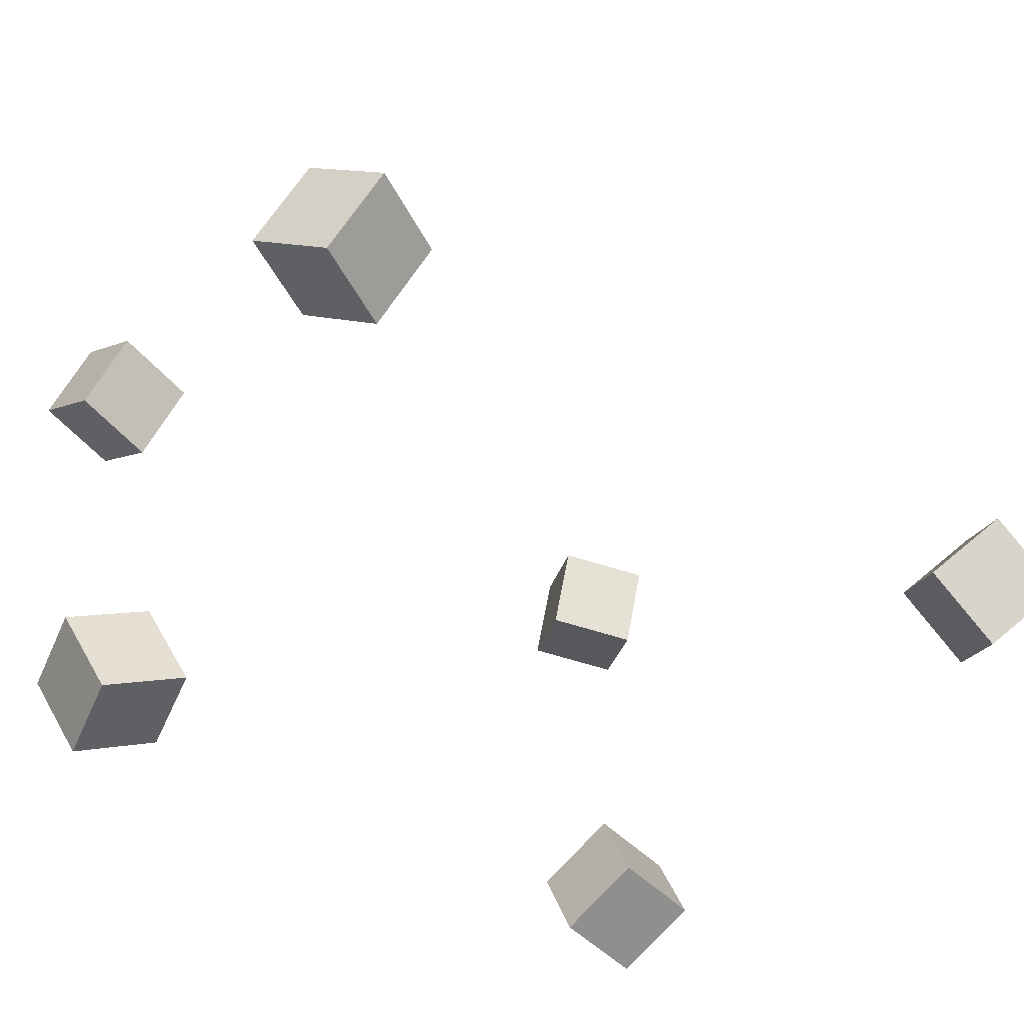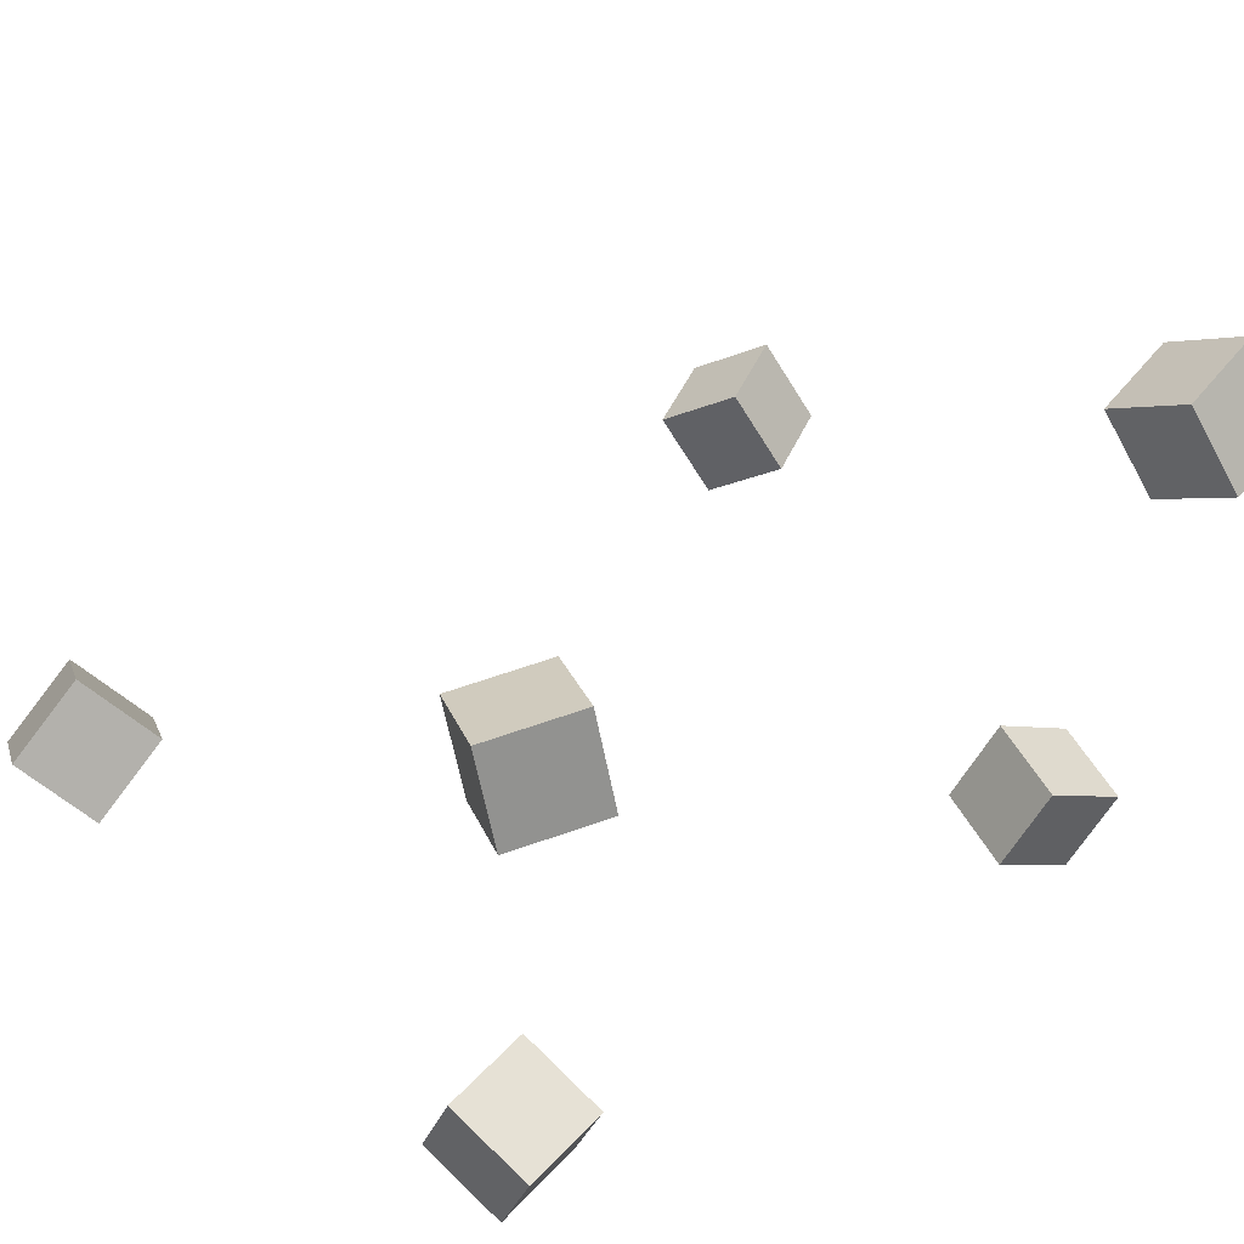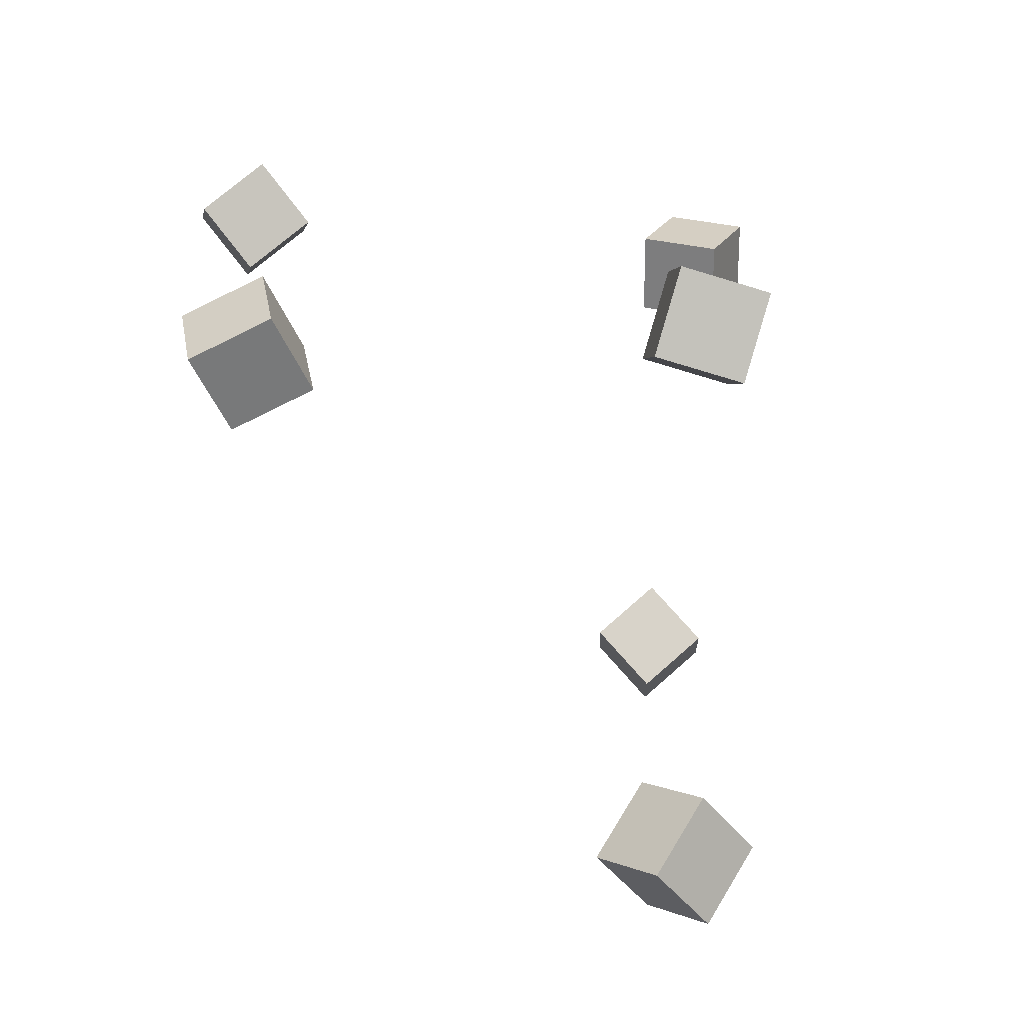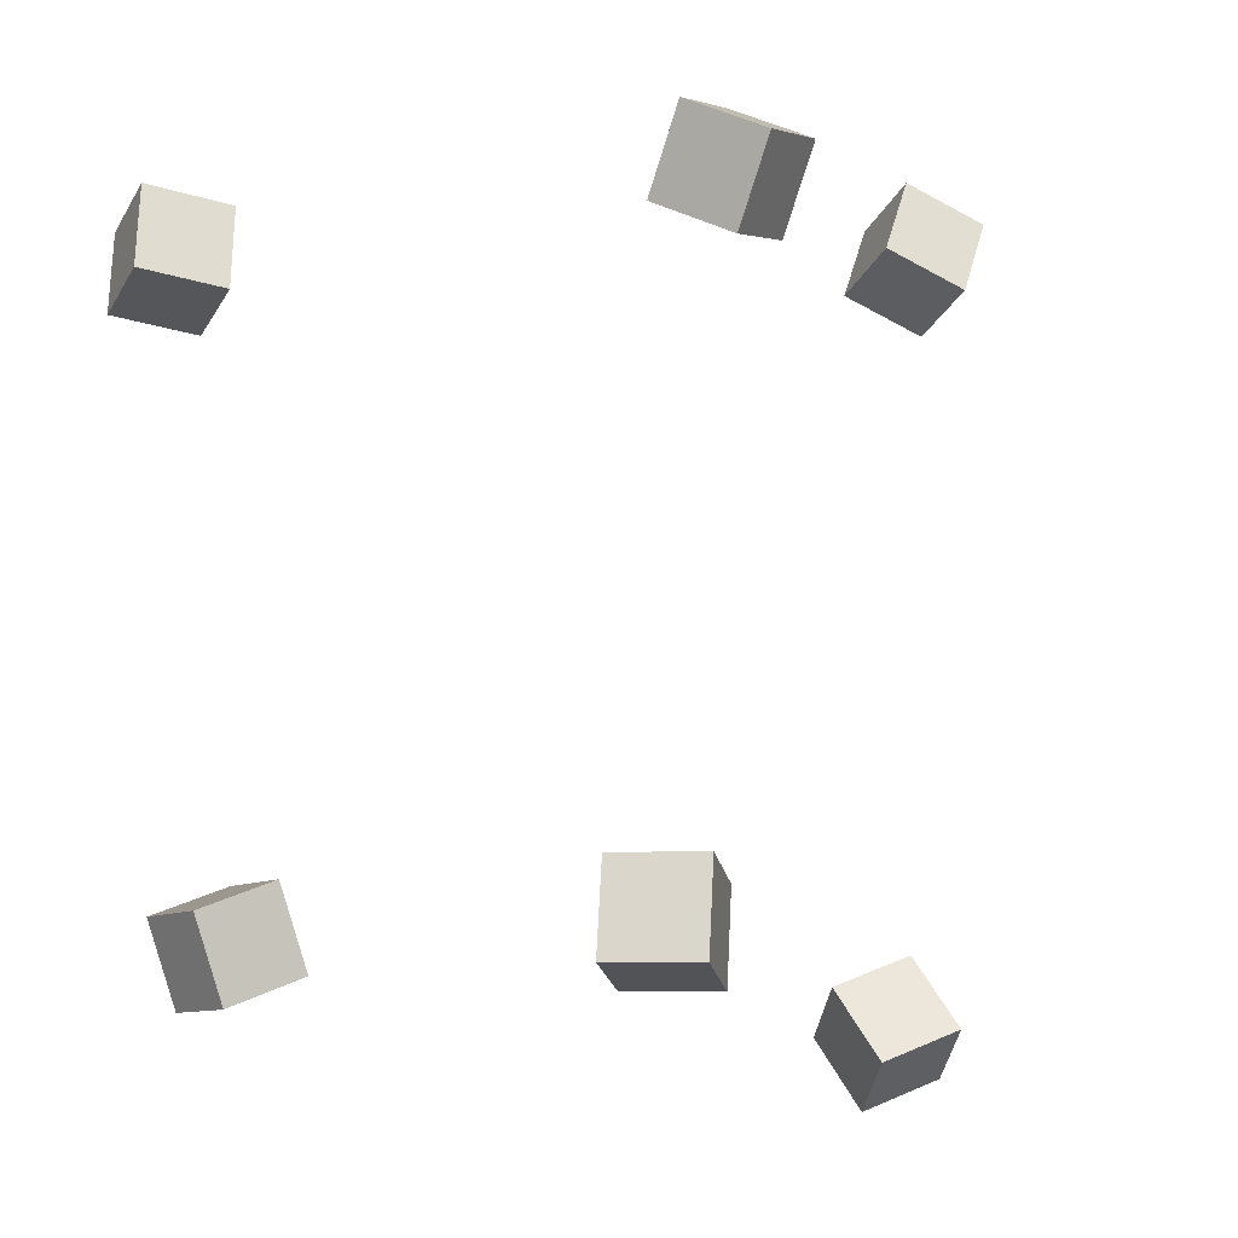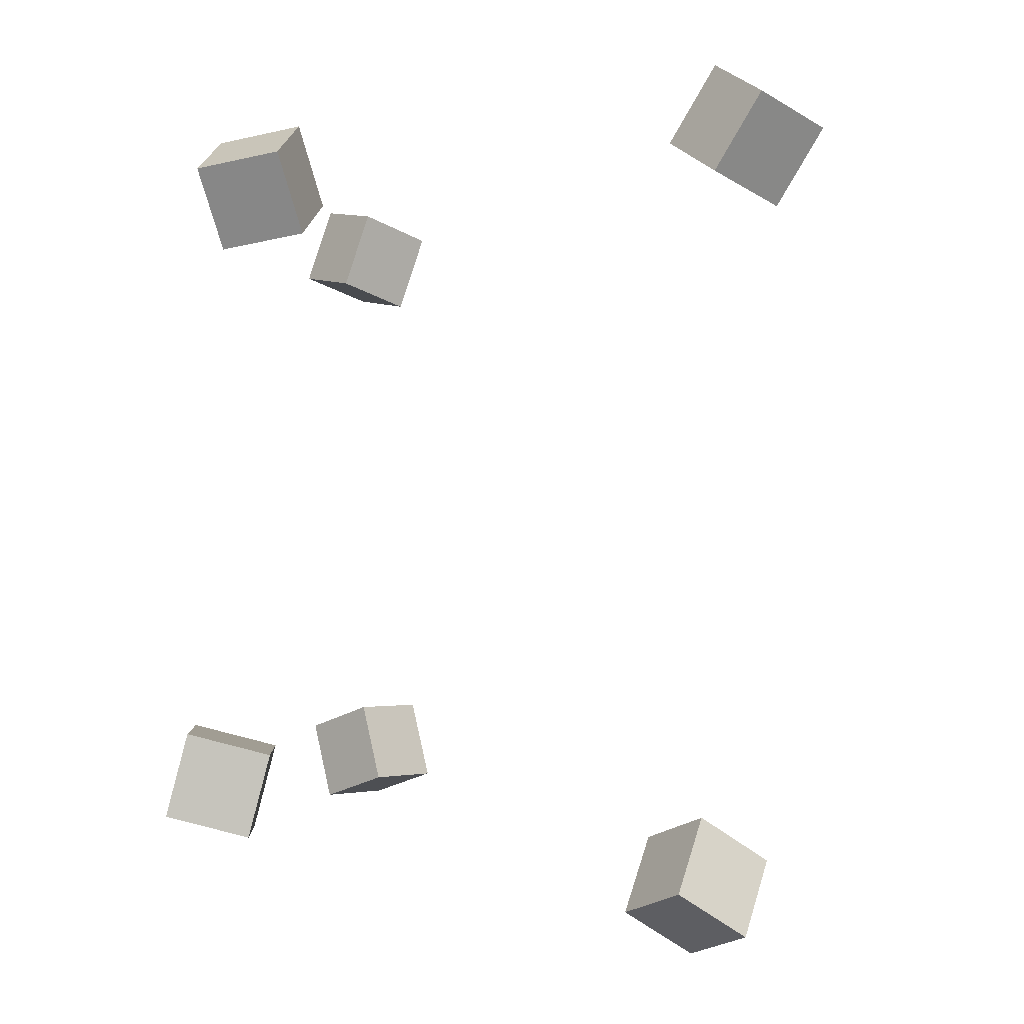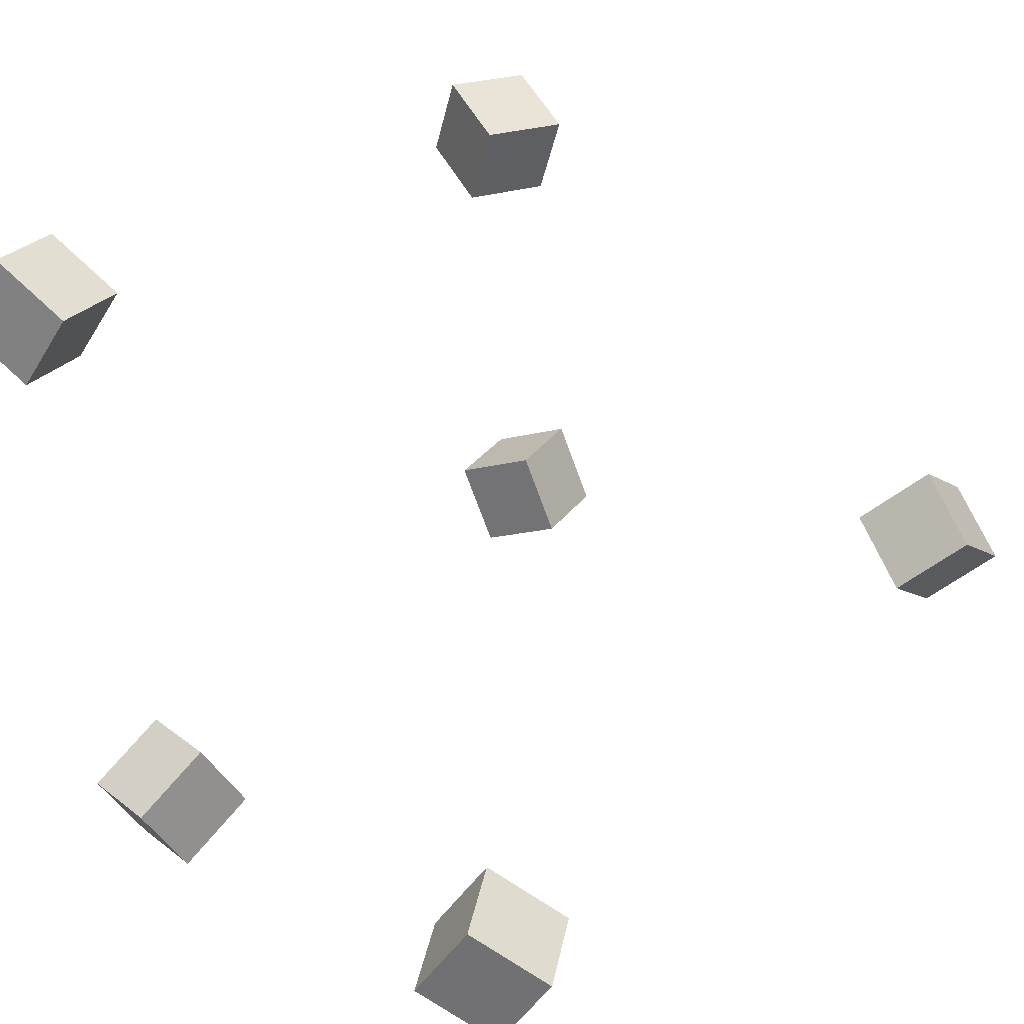
<metadata>
{"format":"obj","ext":"obj","renderer":"f3d","projection":"perspective","resolution":1024,"background":"white","views":[{"elev":-41.9,"azim":56.6,"up":"+Y"},{"elev":37.9,"azim":-127.0,"up":"+Y"},{"elev":-73.5,"azim":-79.5,"up":"+Z"},{"elev":-7.3,"azim":-51.3,"up":"+Z"},{"elev":0.9,"azim":25.4,"up":"+Z"},{"elev":36.9,"azim":41.8,"up":"+Y"}]}
</metadata>
<code>
v -0.1663 0.1021 -0.1449
v -0.2109 0.1138 -0.1607
v -0.1515 0.09605 -0.1913
v -0.1961 0.1077 -0.2071
v -0.1534 0.149 -0.1469
v -0.1979 0.1607 -0.1627
v -0.1385 0.143 -0.1932
v -0.1831 0.1546 -0.209
f 1.0 7.0 5.0
f 1.0 3.0 7.0
f 1.0 4.0 3.0
f 1.0 2.0 4.0
f 3.0 8.0 7.0
f 3.0 4.0 8.0
f 5.0 7.0 8.0
f 5.0 8.0 6.0
f 1.0 5.0 6.0
f 1.0 6.0 2.0
f 2.0 6.0 8.0
f 2.0 8.0 4.0
v -0.1804 -0.1065 -0.1859
v -0.1692 -0.1009 -0.1378
v -0.1379 -0.08456 -0.1984
v -0.1267 -0.07887 -0.1503
v -0.1576 -0.1506 -0.186
v -0.1465 -0.1449 -0.1379
v -0.1151 -0.1286 -0.1985
v -0.104 -0.1229 -0.1504
f 9.0 15.0 13.0
f 9.0 11.0 15.0
f 9.0 12.0 11.0
f 9.0 10.0 12.0
f 11.0 16.0 15.0
f 11.0 12.0 16.0
f 13.0 15.0 16.0
f 13.0 16.0 14.0
f 9.0 13.0 14.0
f 9.0 14.0 10.0
f 10.0 14.0 16.0
f 10.0 16.0 12.0
v 0.1216 -0.06228 0.1994
v 0.1474 -0.059 0.2418
v 0.1428 -0.02036 0.1832
v 0.1686 -0.01708 0.2256
v 0.1584 -0.08877 0.179
v 0.1843 -0.08548 0.2214
v 0.1796 -0.04685 0.1628
v 0.2055 -0.04356 0.2052
f 17.0 23.0 21.0
f 17.0 19.0 23.0
f 17.0 20.0 19.0
f 17.0 18.0 20.0
f 19.0 24.0 23.0
f 19.0 20.0 24.0
f 21.0 23.0 24.0
f 21.0 24.0 22.0
f 17.0 21.0 22.0
f 17.0 22.0 18.0
f 18.0 22.0 24.0
f 18.0 24.0 20.0
v 0.09771 -0.06931 -0.2351
v 0.09916 -0.03779 -0.1966
v 0.1255 -0.0379 -0.2619
v 0.127 -0.006377 -0.2234
v 0.1389 -0.09154 -0.2184
v 0.1403 -0.06002 -0.1799
v 0.1667 -0.06013 -0.2452
v 0.1681 -0.02861 -0.2067
f 25.0 31.0 29.0
f 25.0 27.0 31.0
f 25.0 28.0 27.0
f 25.0 26.0 28.0
f 27.0 32.0 31.0
f 27.0 28.0 32.0
f 29.0 31.0 32.0
f 29.0 32.0 30.0
f 25.0 29.0 30.0
f 25.0 30.0 26.0
f 26.0 30.0 32.0
f 26.0 32.0 28.0
v -0.123 -0.1422 0.1428
v -0.1265 -0.164 0.1871
v -0.1344 -0.09894 0.1633
v -0.1379 -0.1208 0.2075
v -0.07537 -0.1334 0.1509
v -0.07885 -0.1553 0.1951
v -0.08677 -0.0902 0.1713
v -0.09025 -0.1121 0.2156
f 33.0 39.0 37.0
f 33.0 35.0 39.0
f 33.0 36.0 35.0
f 33.0 34.0 36.0
f 35.0 40.0 39.0
f 35.0 36.0 40.0
f 37.0 39.0 40.0
f 37.0 40.0 38.0
f 33.0 37.0 38.0
f 33.0 38.0 34.0
f 34.0 38.0 40.0
f 34.0 40.0 36.0
v -0.2318 0.1418 0.1511
v -0.2116 0.1838 0.1371
v -0.1894 0.1192 0.1447
v -0.1691 0.1612 0.1307
v -0.2197 0.1513 0.1975
v -0.1995 0.1934 0.1835
v -0.1772 0.1288 0.1911
v -0.157 0.1708 0.1771
f 41.0 47.0 45.0
f 41.0 43.0 47.0
f 41.0 44.0 43.0
f 41.0 42.0 44.0
f 43.0 48.0 47.0
f 43.0 44.0 48.0
f 45.0 47.0 48.0
f 45.0 48.0 46.0
f 41.0 45.0 46.0
f 41.0 46.0 42.0
f 42.0 46.0 48.0
f 42.0 48.0 44.0

</code>
